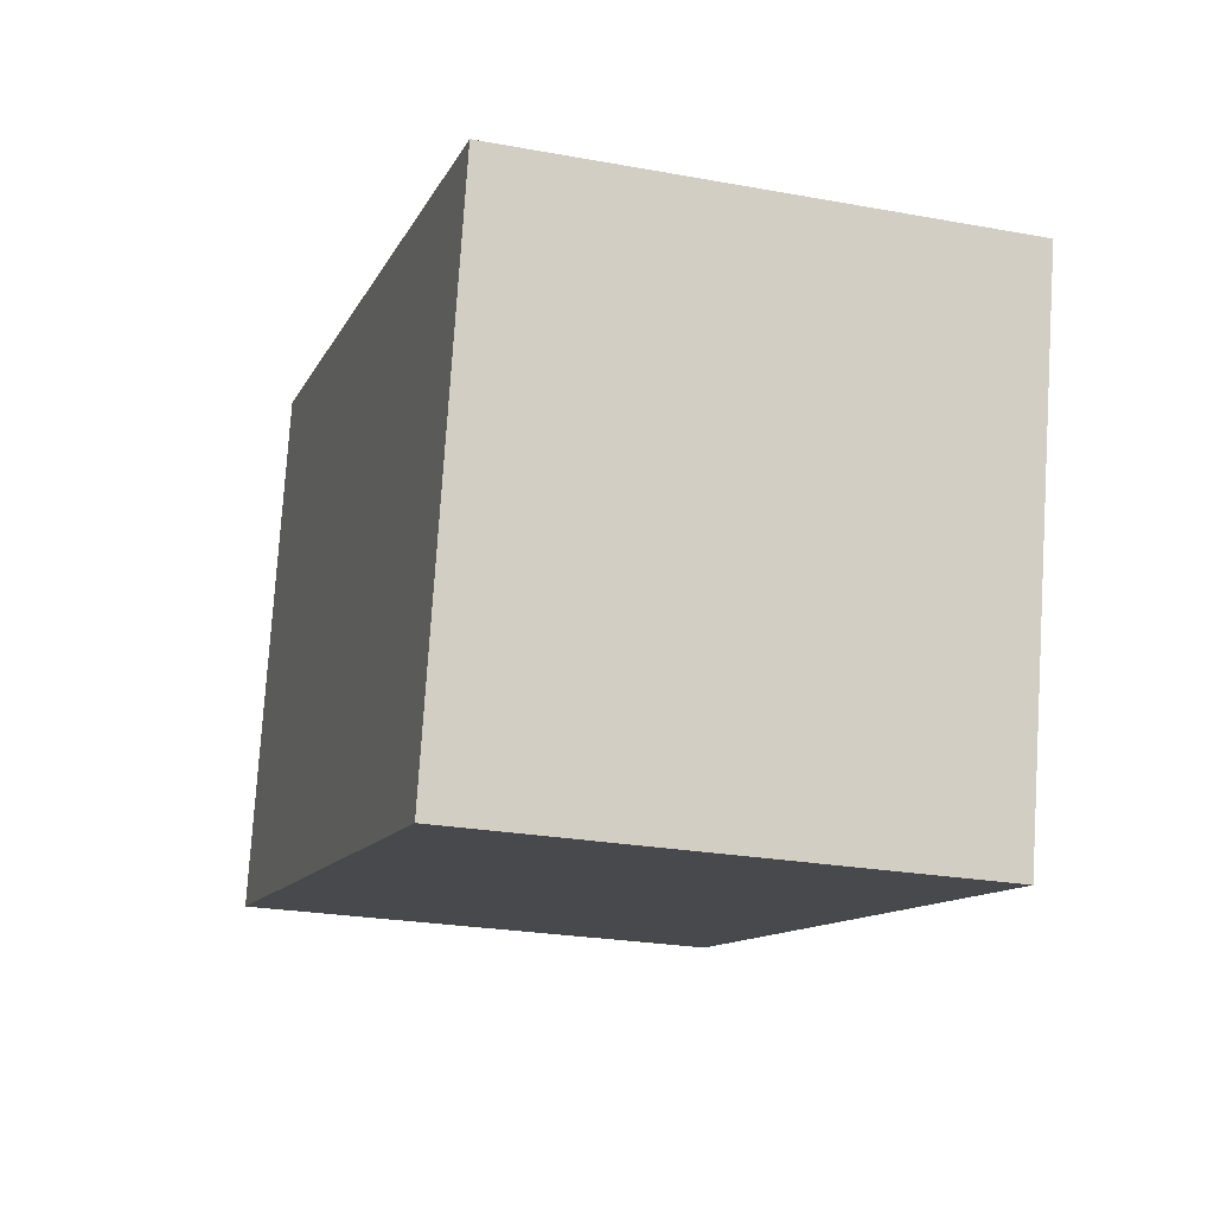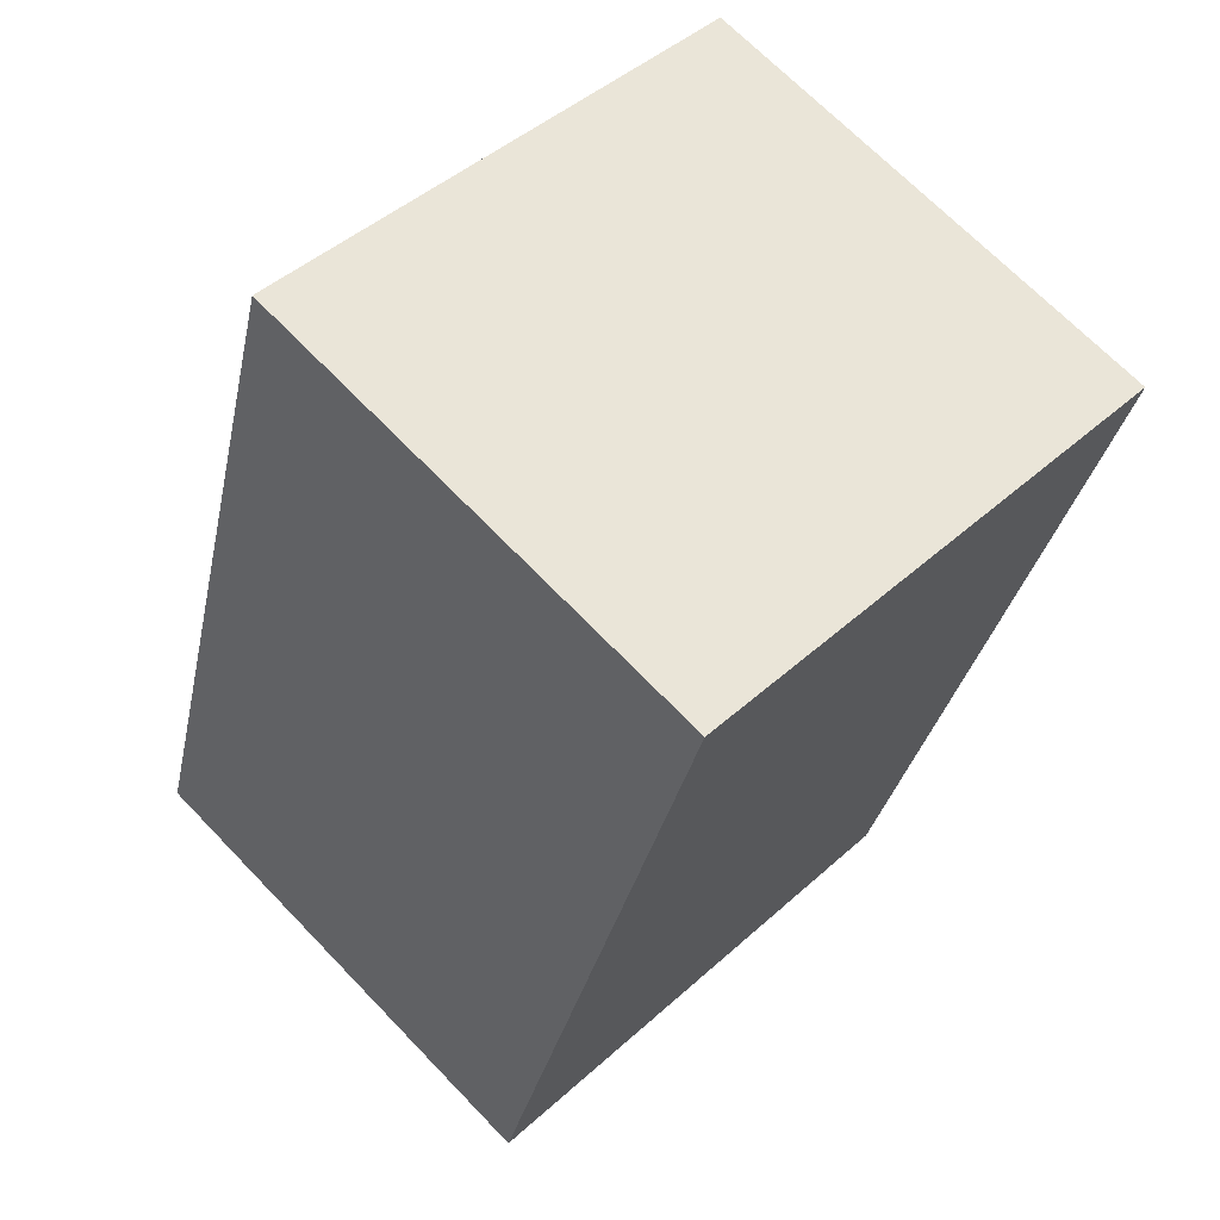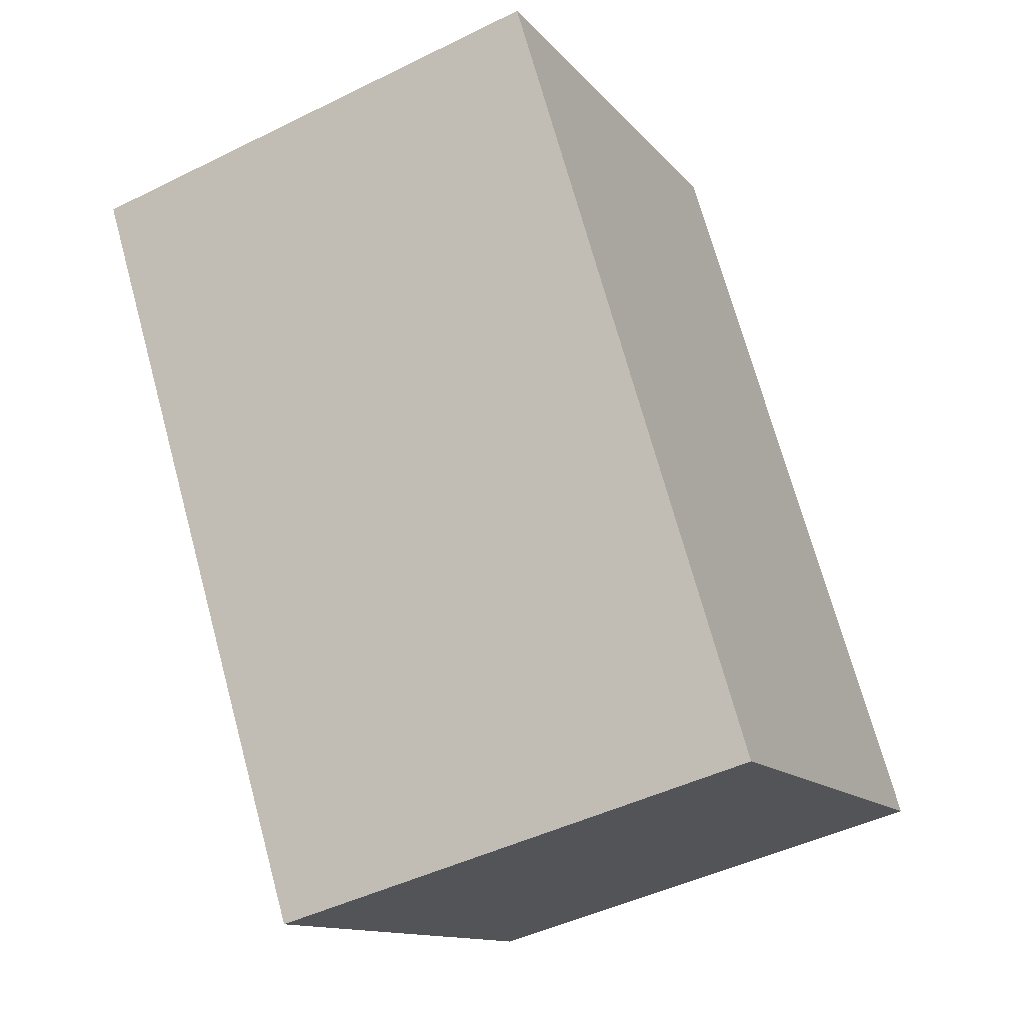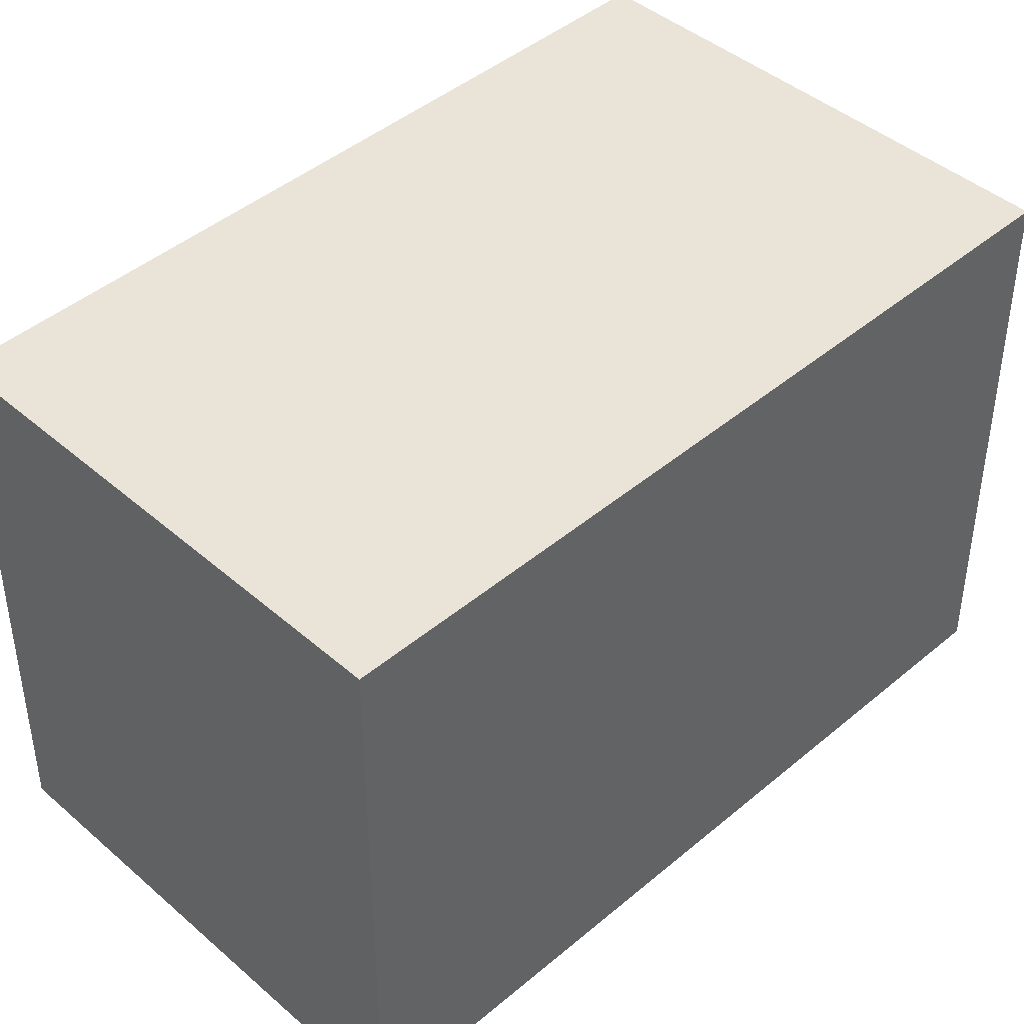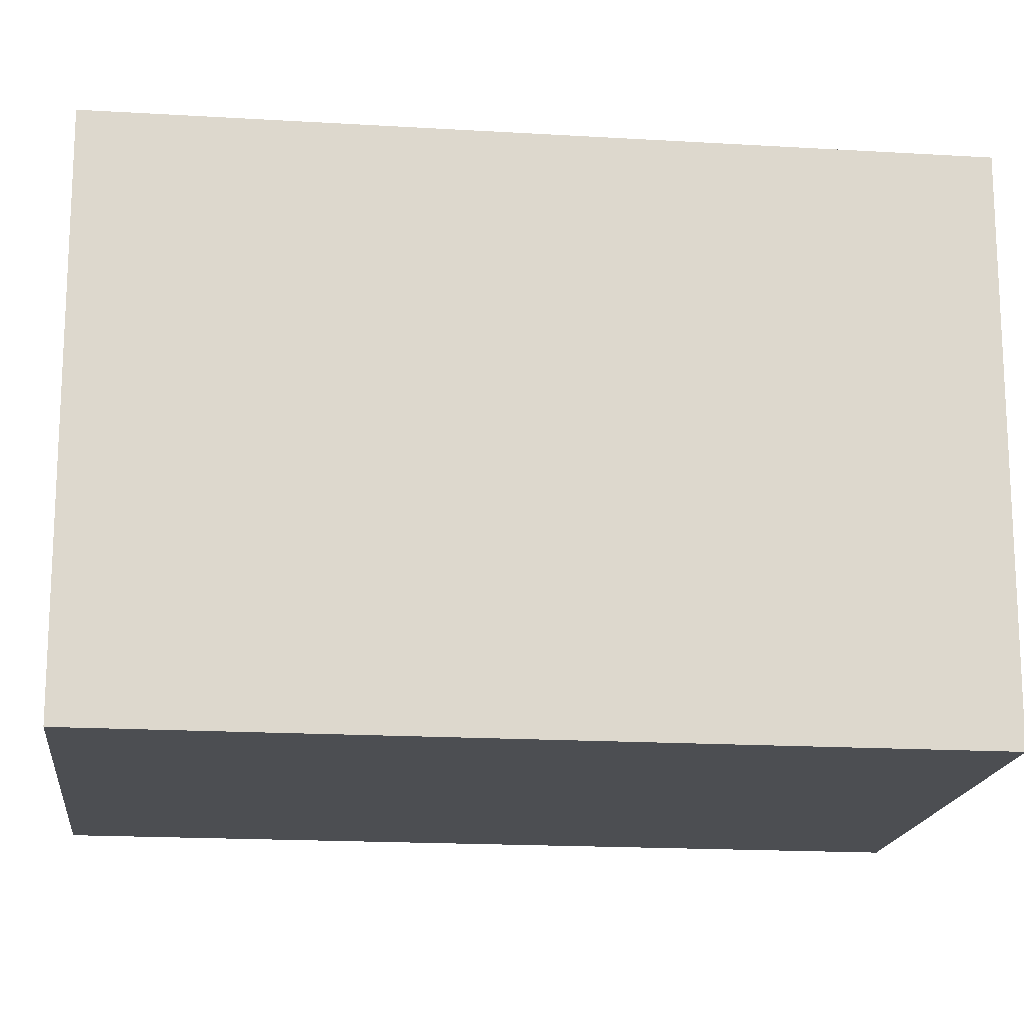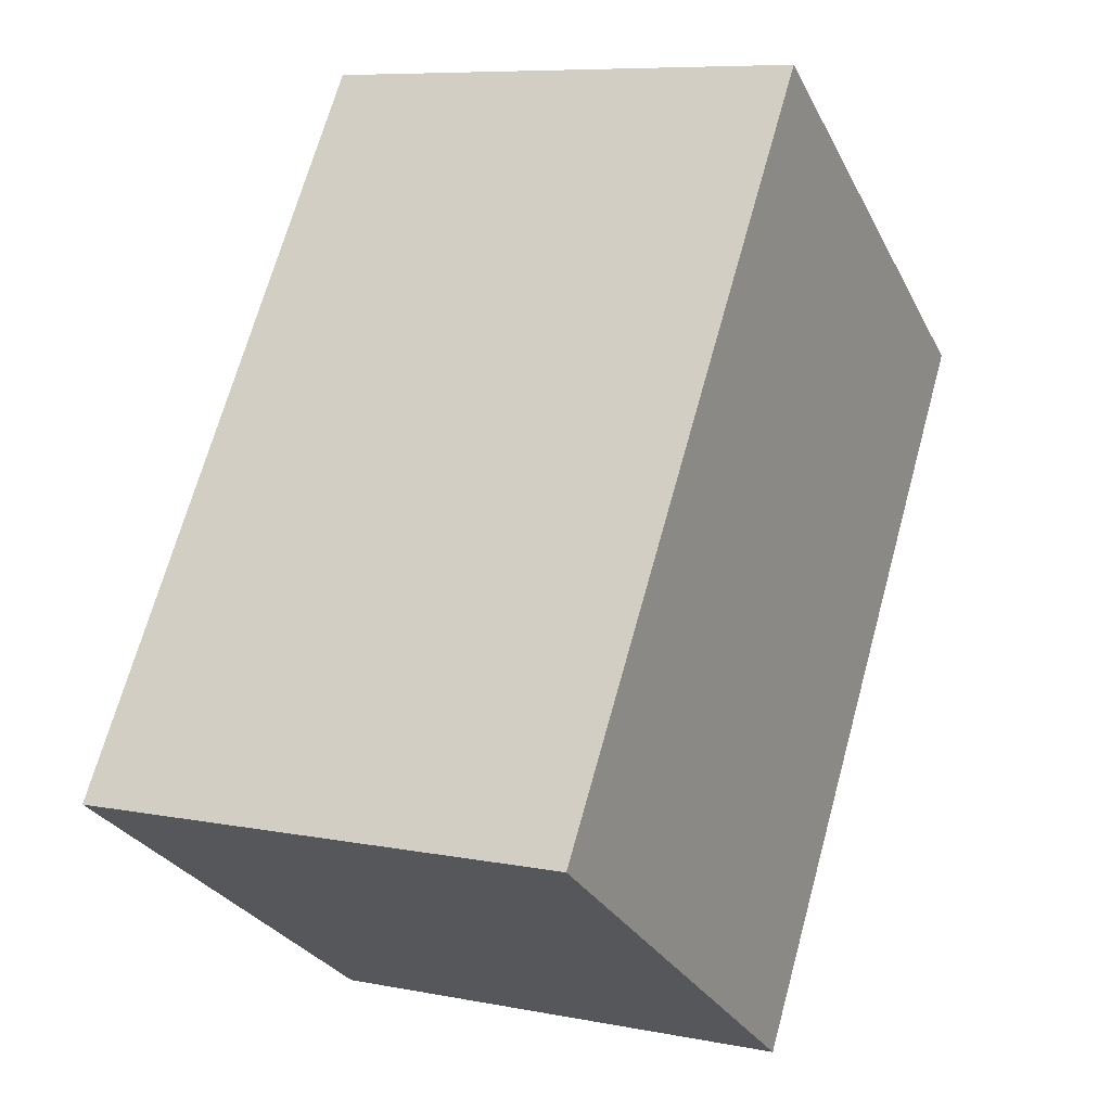
<metadata>
{"format":"obj","ext":"obj","renderer":"f3d","projection":"perspective","resolution":1024,"background":"white","views":[{"elev":77.9,"azim":3.7,"up":"+Z"},{"elev":45.3,"azim":43.9,"up":"+Z"},{"elev":-12.8,"azim":-156.1,"up":"+Z"},{"elev":43.5,"azim":-118.3,"up":"+Y"},{"elev":-17.0,"azim":-80.4,"up":"+Y"},{"elev":-28.4,"azim":22.7,"up":"+Z"}]}
</metadata>
<code>
v  2.111 2.386 -0.603
v  1.016 2.386 3.422
v  3.139 2.386 2.799
v  0 2.386 1.461e-16
v  3.139 -1.714e-16 2.799
v  2.111 3.692e-17 -0.603
v  0 0 0
v  1.016 -2.095e-16 3.422
g defaultobject
f 1 2 3
f 2 1 4
f 5 1 3
f 1 5 6
f 6 4 1
f 4 6 7
f 7 2 4
f 2 7 8
f 8 3 2
f 3 8 5
f 8 6 5
f 6 8 7

</code>
